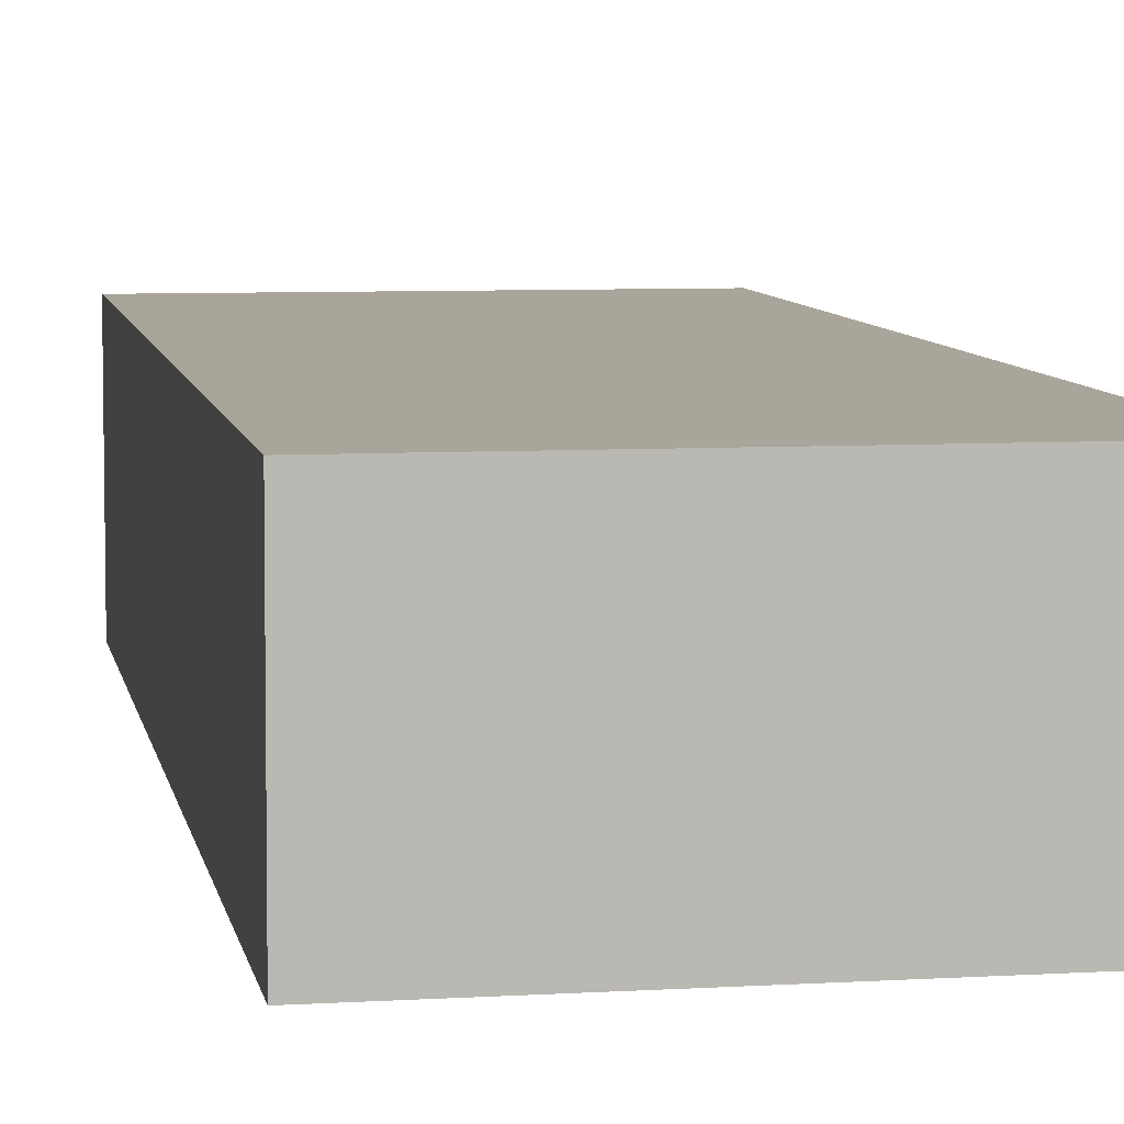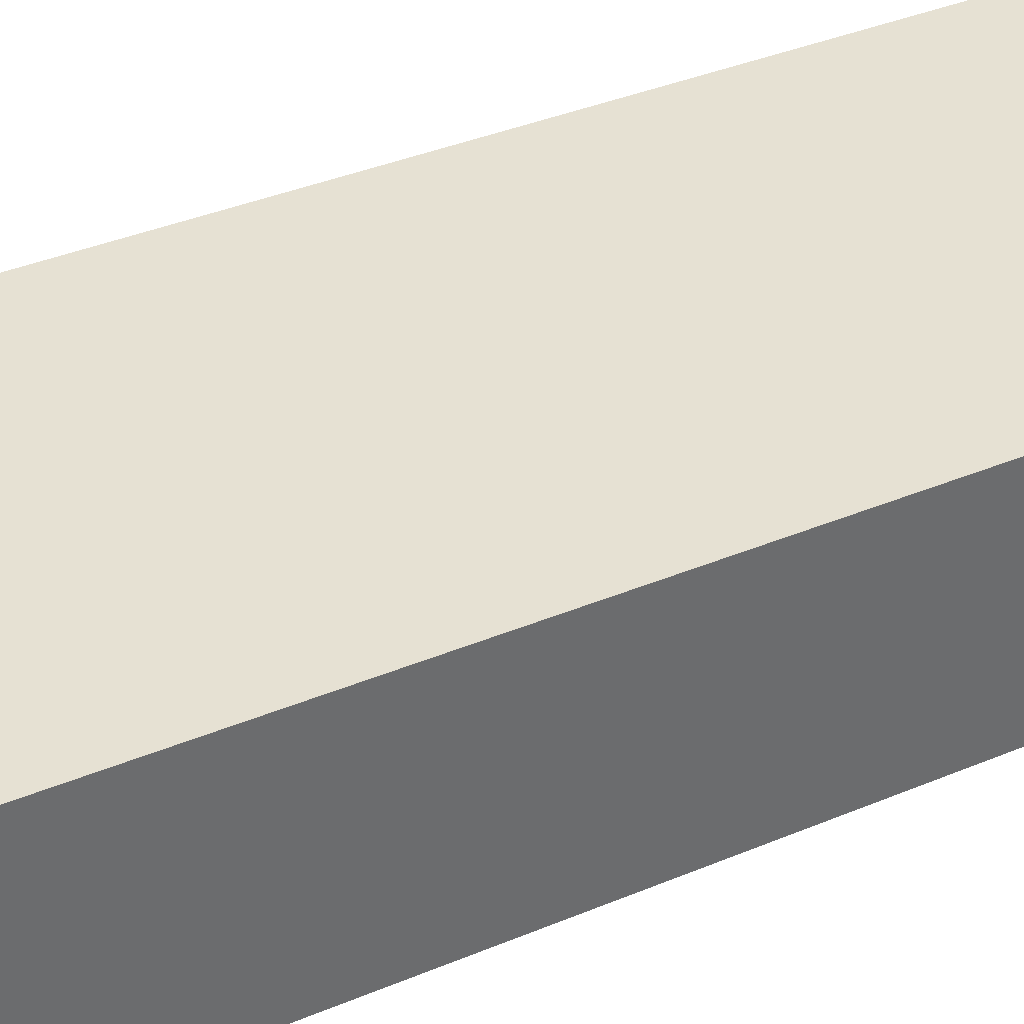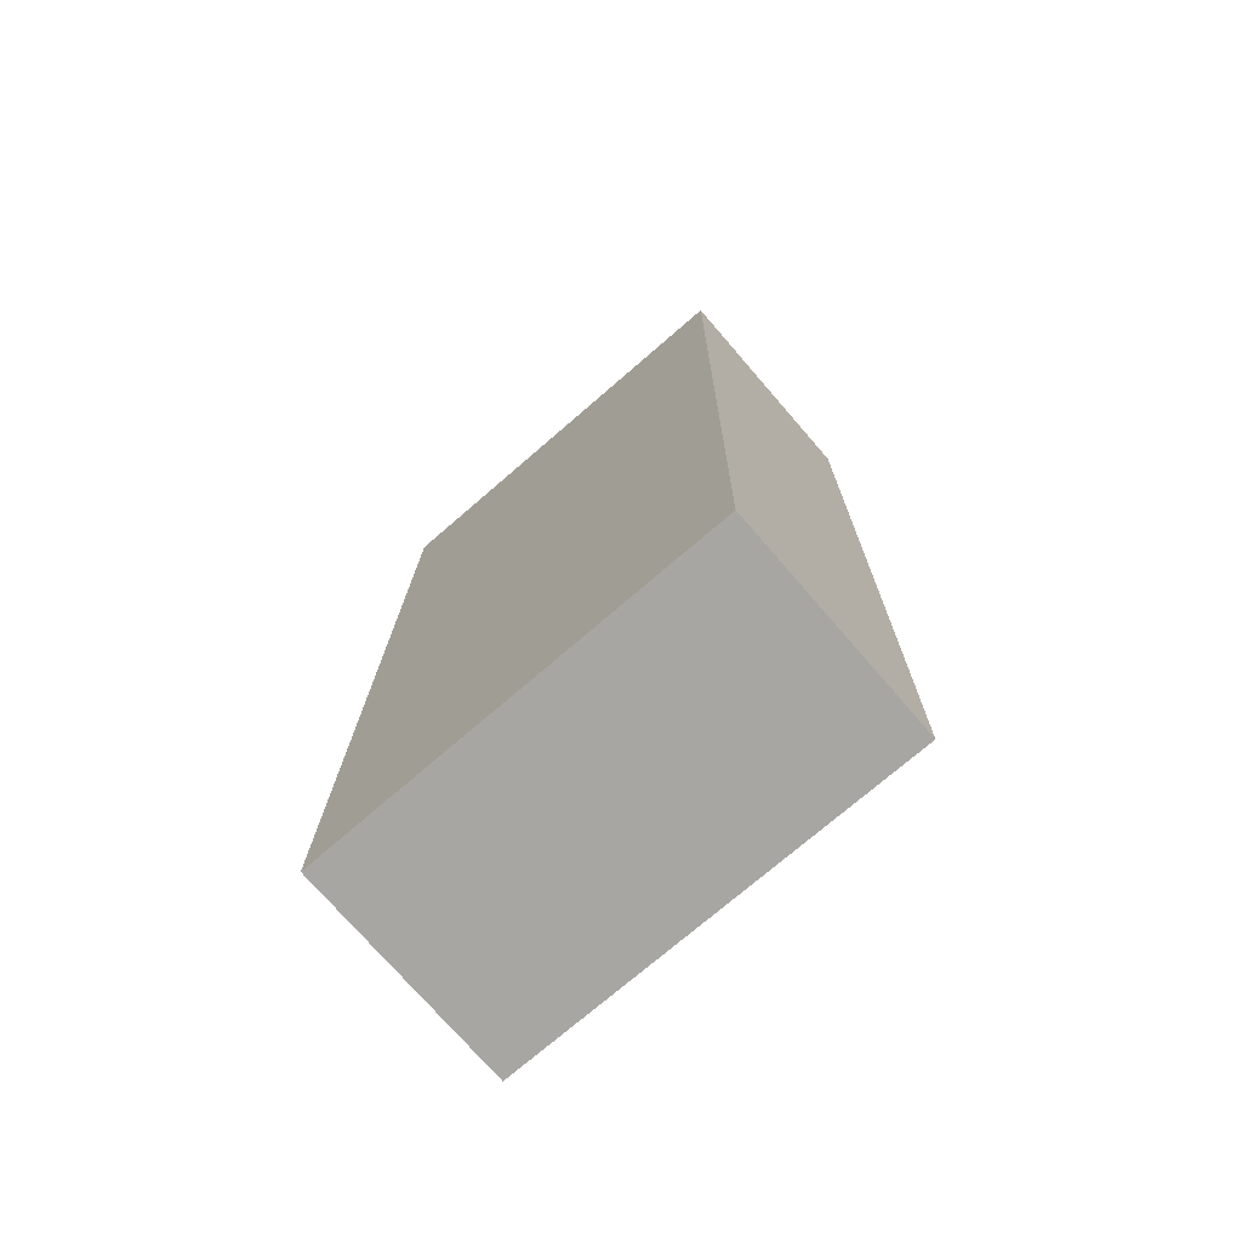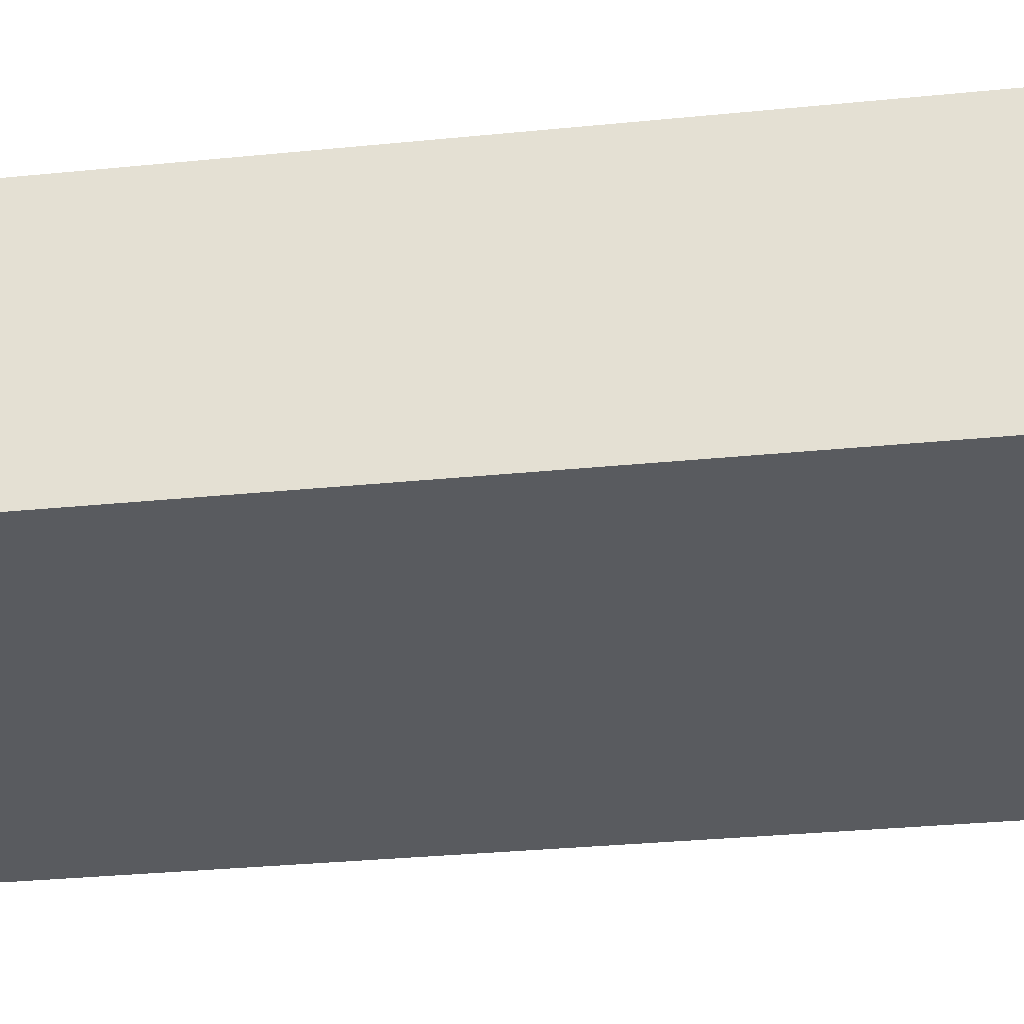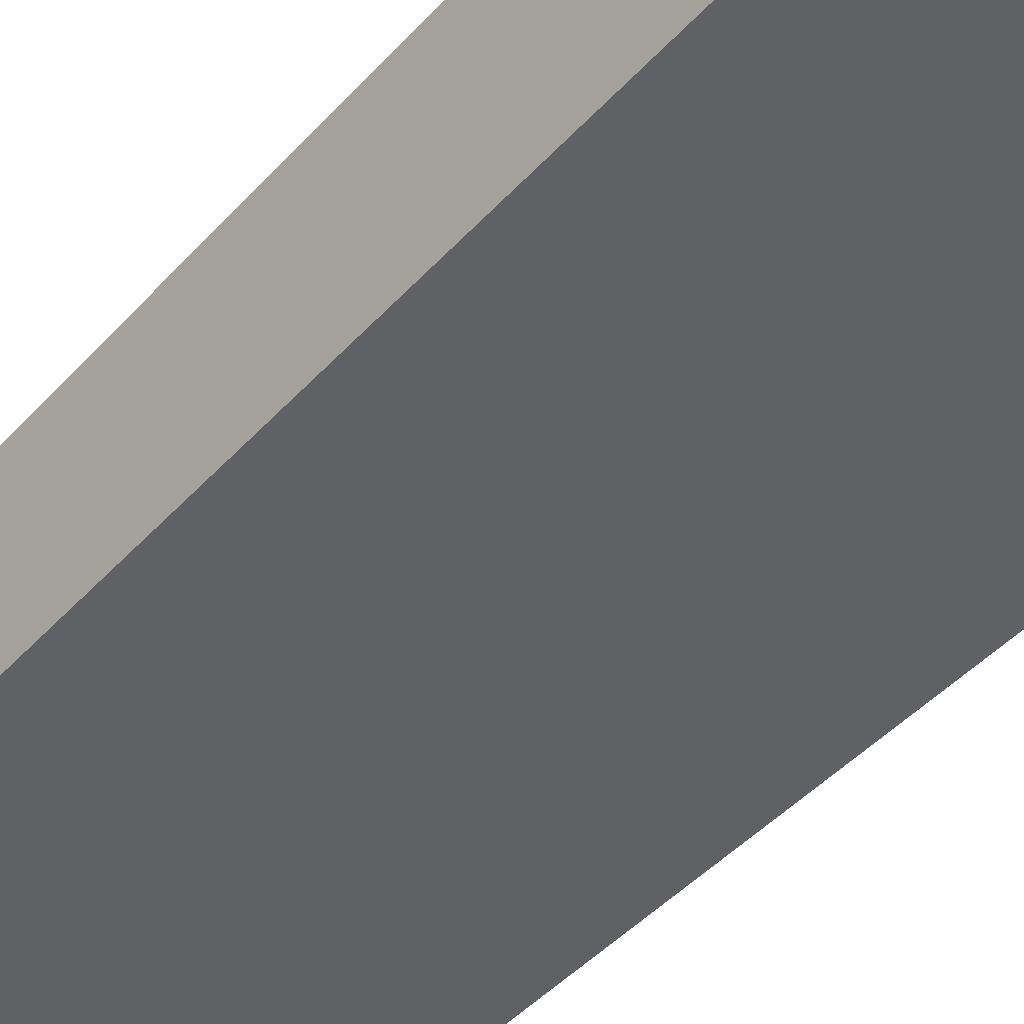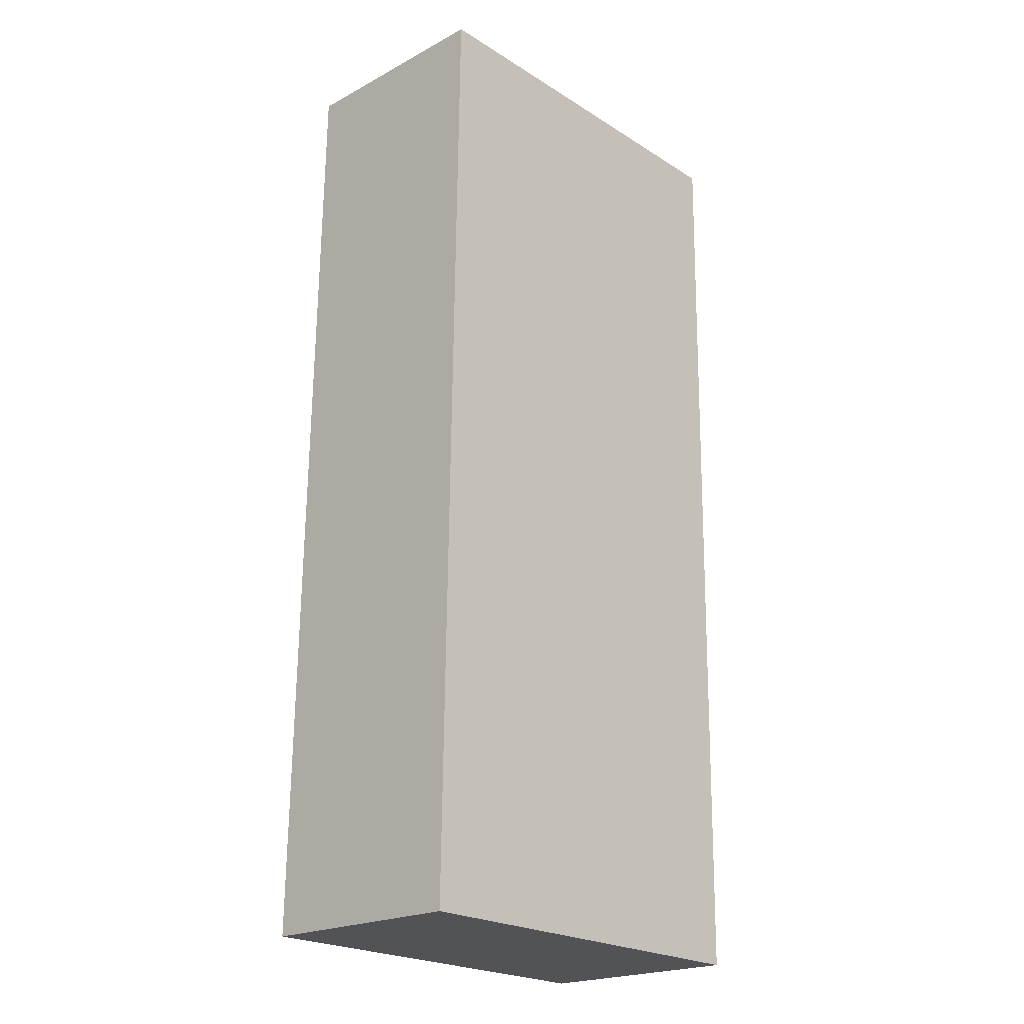
<metadata>
{"format":"obj","ext":"obj","renderer":"f3d","projection":"perspective","resolution":1024,"background":"white","views":[{"elev":6.8,"azim":-10.2,"up":"+Y"},{"elev":38.8,"azim":-118.4,"up":"+Y"},{"elev":-73.5,"azim":-139.1,"up":"+Z"},{"elev":-32.7,"azim":-81.0,"up":"+Y"},{"elev":-46.2,"azim":140.0,"up":"+Y"},{"elev":-22.8,"azim":-46.7,"up":"+Z"}]}
</metadata>
<code>
g stopa (2)
v 0.1847 -0.01975 0.8422
v 0.1847 -0.007838 -0.02737
v -0.1847 -0.007838 -0.02737
v -0.1847 -0.01975 0.8422
v 0.1847 0.1778 0.8456
v 0.1847 -0.01975 0.8422
v -0.1847 -0.01975 0.8422
v -0.1847 0.1778 0.8456
v -0.1847 0.1778 0.8456
v -0.1847 -0.01975 0.8422
v -0.1847 -0.007838 -0.02737
v -0.1847 0.1897 -0.02399
v -0.1847 0.1897 -0.02399
v -0.1847 -0.007838 -0.02737
v 0.1847 -0.007838 -0.02737
v 0.1847 0.1897 -0.02399
v 0.1847 0.1897 -0.02399
v 0.1847 -0.007838 -0.02737
v 0.1847 -0.01975 0.8422
v 0.1847 0.1778 0.8456
v 0.1847 0.1778 0.8456
v -0.1847 0.1778 0.8456
v -0.1847 0.1897 -0.02399
v 0.1847 0.1897 -0.02399
g stopa (2)_0
f 3 2 1
f 4 3 1
f 7 6 5
f 8 7 5
f 11 10 9
f 12 11 9
f 15 14 13
f 16 15 13
f 19 18 17
f 20 19 17
f 23 22 21
f 24 23 21

</code>
